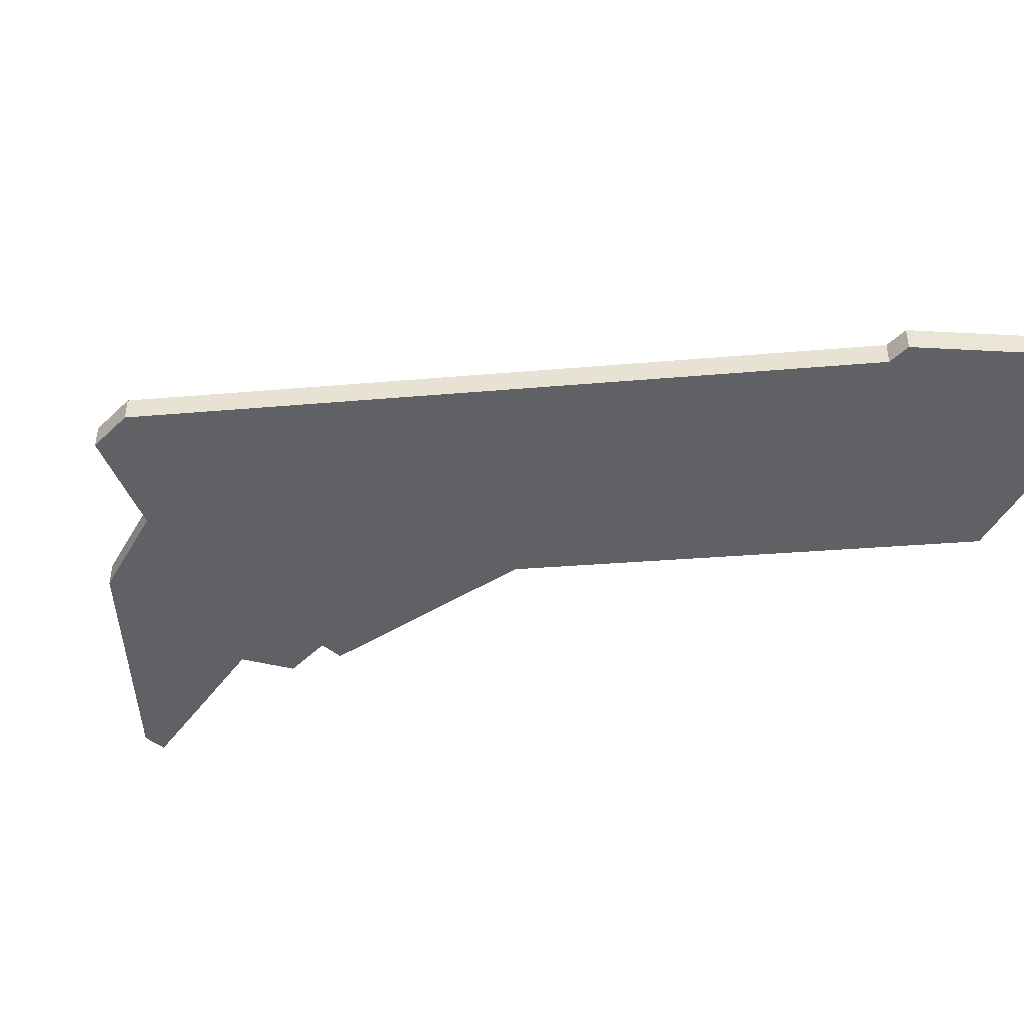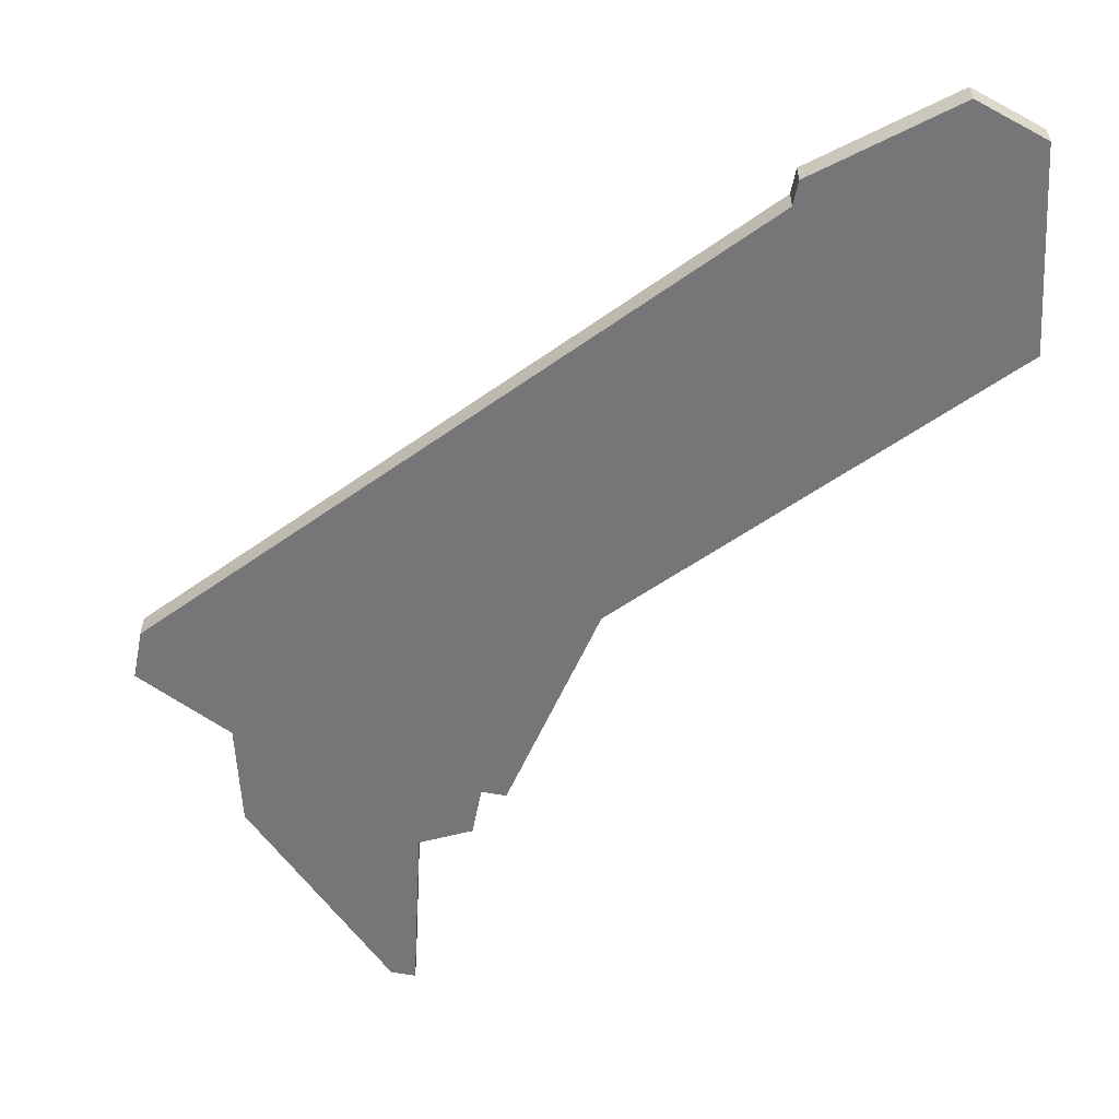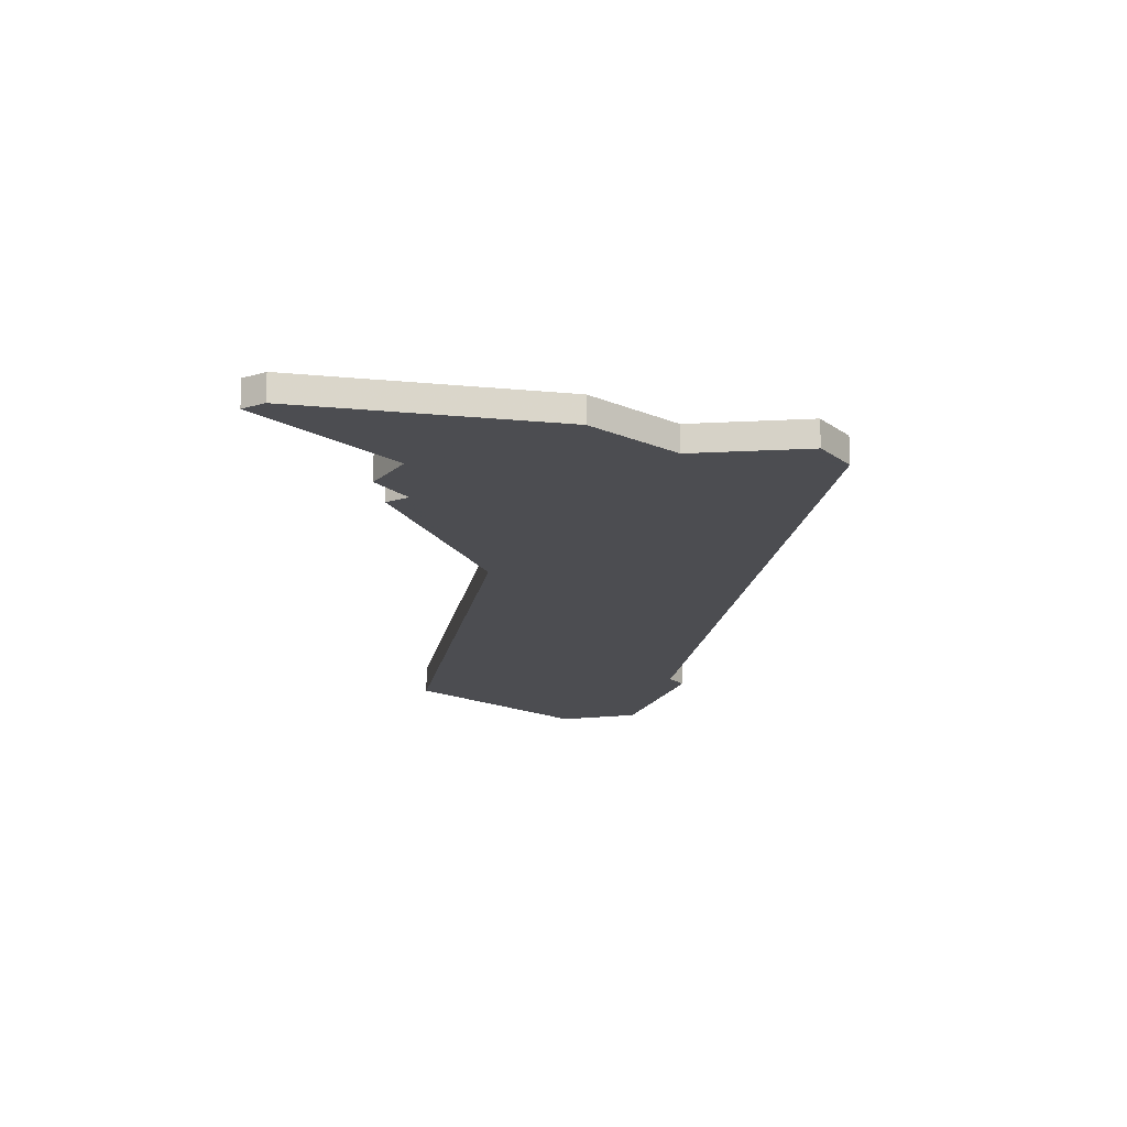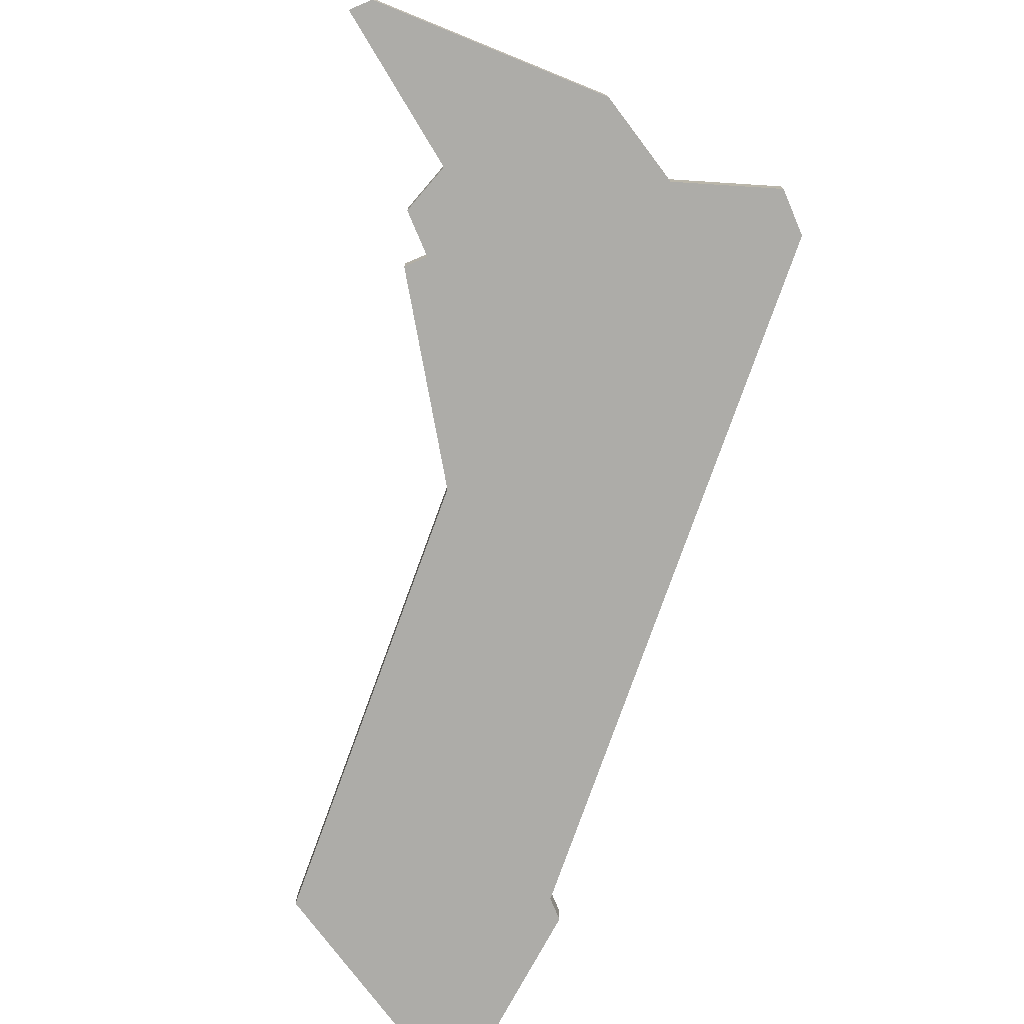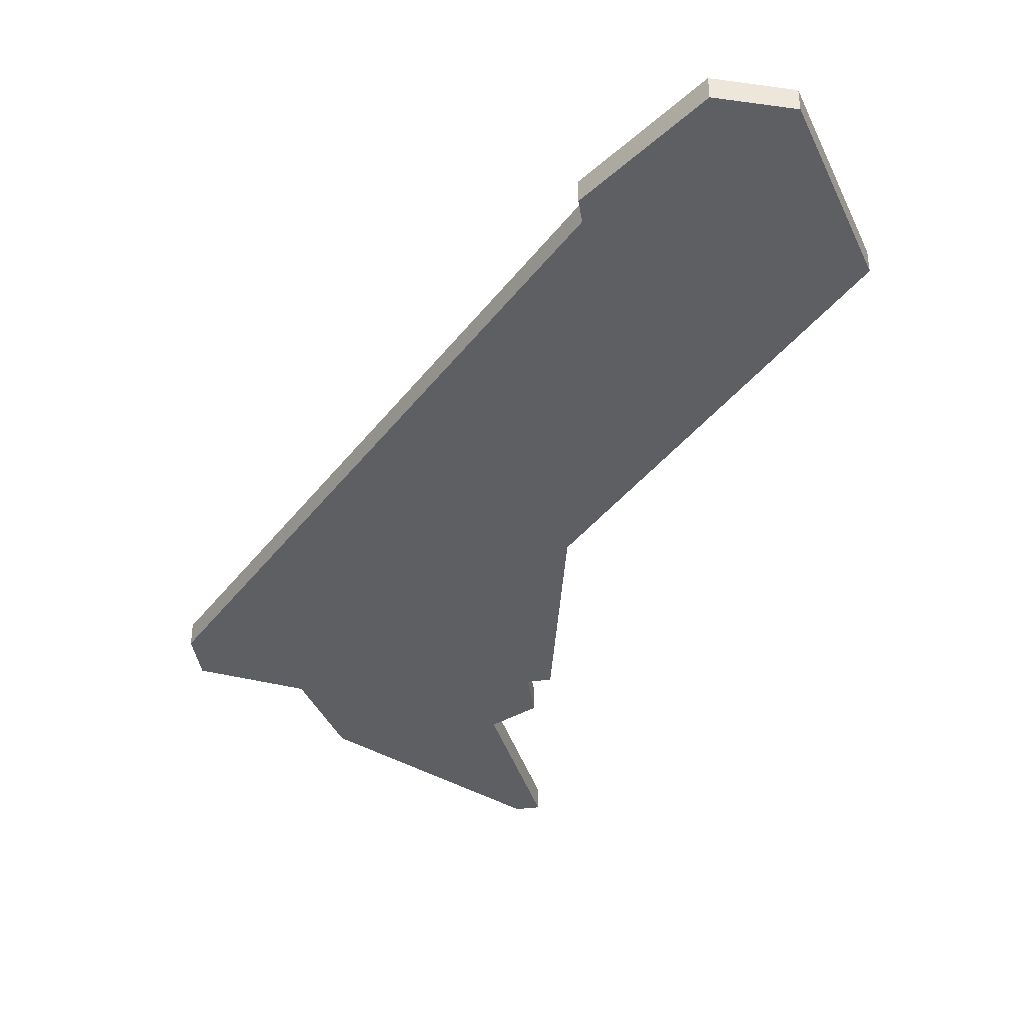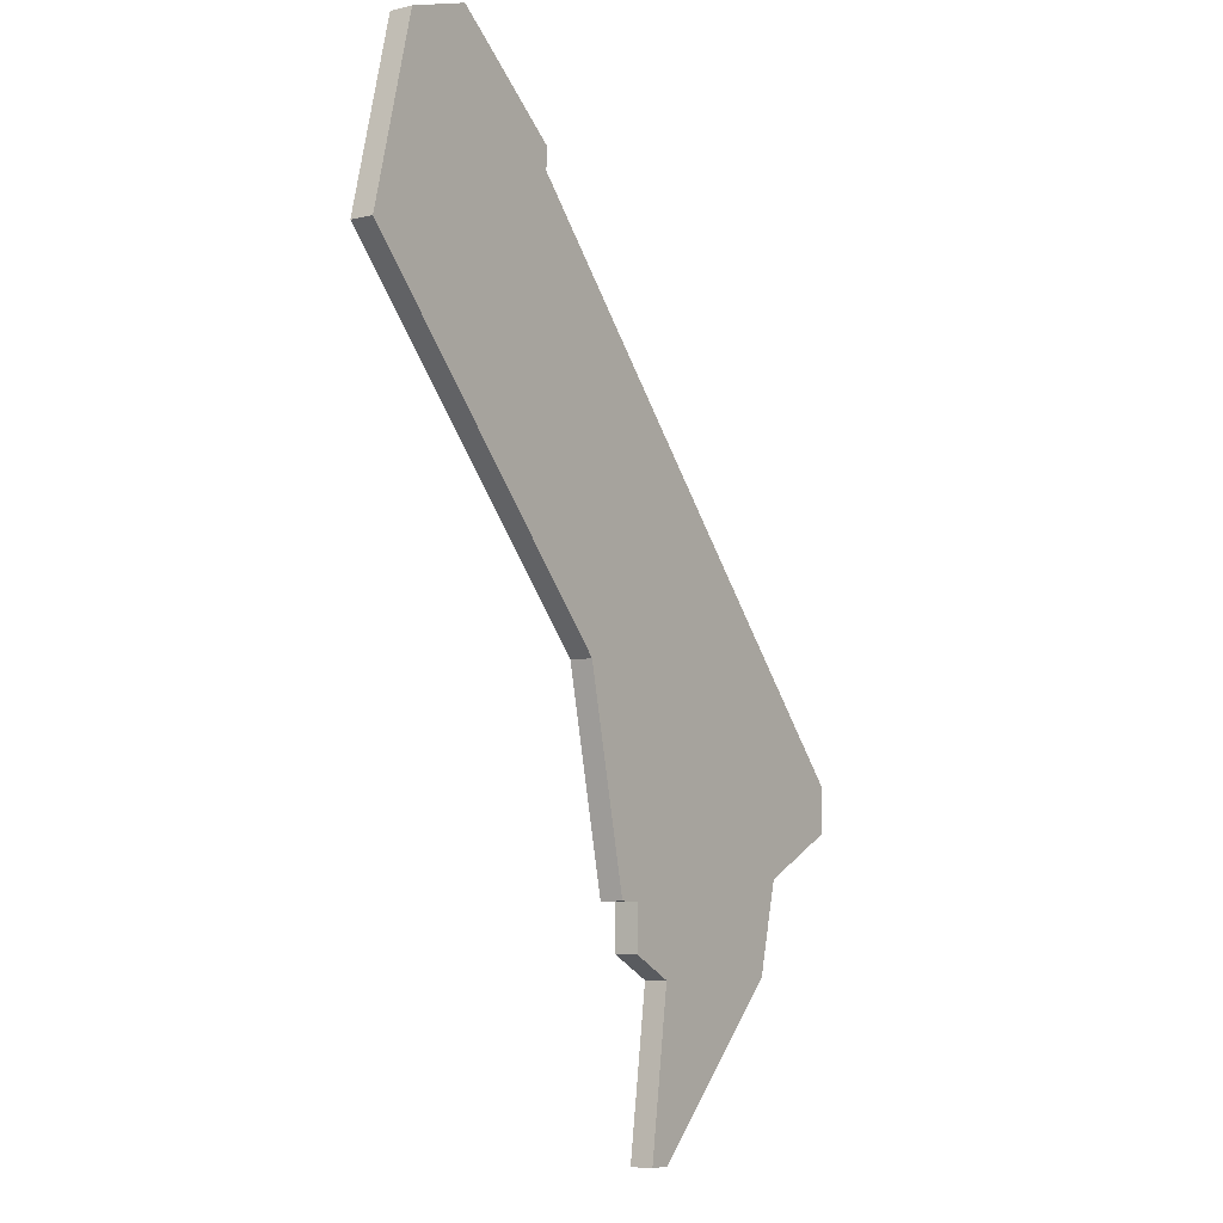
<metadata>
{"format":"obj","ext":"obj","renderer":"f3d","projection":"perspective","resolution":1024,"background":"white","views":[{"elev":-45.9,"azim":137.8,"up":"+Z"},{"elev":-56.9,"azim":169.0,"up":"+Z"},{"elev":-16.1,"azim":33.2,"up":"+Z"},{"elev":-76.6,"azim":22.9,"up":"+Z"},{"elev":-40.2,"azim":-171.2,"up":"+Z"},{"elev":-7.1,"azim":-55.4,"up":"+Y"}]}
</metadata>
<code>
v 1508 -604 0
v 1505 -605 0
v 1503 -613 0
v 1516 -627 0
v 1518 -636 0
v 1519 -636 0
v 1519 -638 0
v 1521 -639 0
v 1520 -646 0
v 1521 -646 0
v 1528 -639 0
v 1529 -635 0
v 1533 -633 0
v 1533 -631 0
v 1513 -609 0
v 1513 -608 0
v 1508 -604 1
v 1505 -605 1
v 1503 -613 1
v 1516 -627 1
v 1518 -636 1
v 1519 -636 1
v 1519 -638 1
v 1521 -639 1
v 1520 -646 1
v 1521 -646 1
v 1528 -639 1
v 1529 -635 1
v 1533 -633 1
v 1533 -631 1
v 1513 -609 1
v 1513 -608 1
f 2 1 16
f 4 3 2
f 6 5 4
f 8 7 6
f 10 9 8
f 12 11 10
f 14 13 12
f 2 16 15
f 8 6 4
f 12 10 8
f 15 14 12
f 4 2 15
f 12 8 4
f 4 15 12
f 32 17 18
f 18 19 20
f 20 21 22
f 22 23 24
f 24 25 26
f 26 27 28
f 28 29 30
f 31 32 18
f 20 22 24
f 24 26 28
f 28 30 31
f 31 18 20
f 20 24 28
f 28 31 20
f 18 17 2
f 2 17 1
f 19 18 3
f 3 18 2
f 20 19 4
f 4 19 3
f 21 20 5
f 5 20 4
f 22 21 6
f 6 21 5
f 23 22 7
f 7 22 6
f 24 23 8
f 8 23 7
f 25 24 9
f 9 24 8
f 26 25 10
f 10 25 9
f 27 26 11
f 11 26 10
f 28 27 12
f 12 27 11
f 29 28 13
f 13 28 12
f 30 29 14
f 14 29 13
f 31 30 15
f 15 30 14
f 17 32 1
f 1 32 16
f 32 31 16
f 16 31 15

</code>
